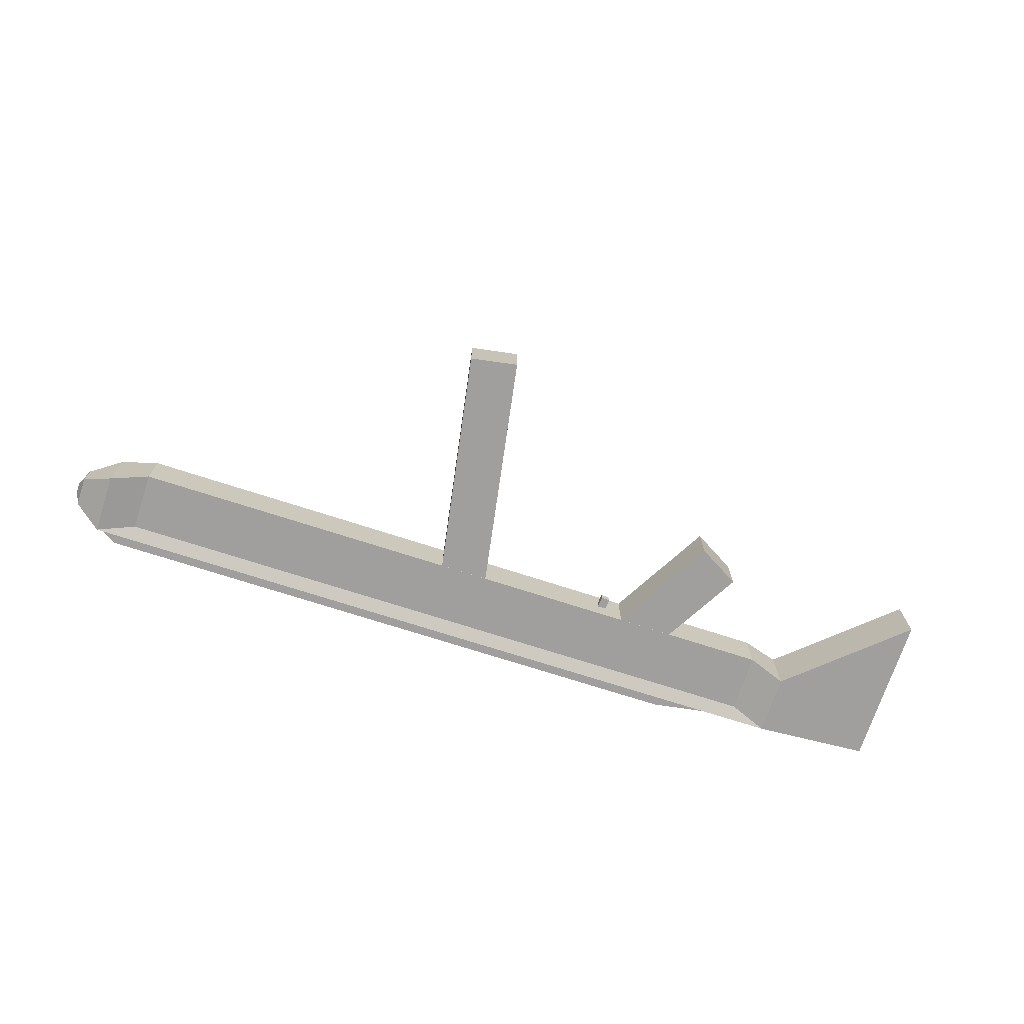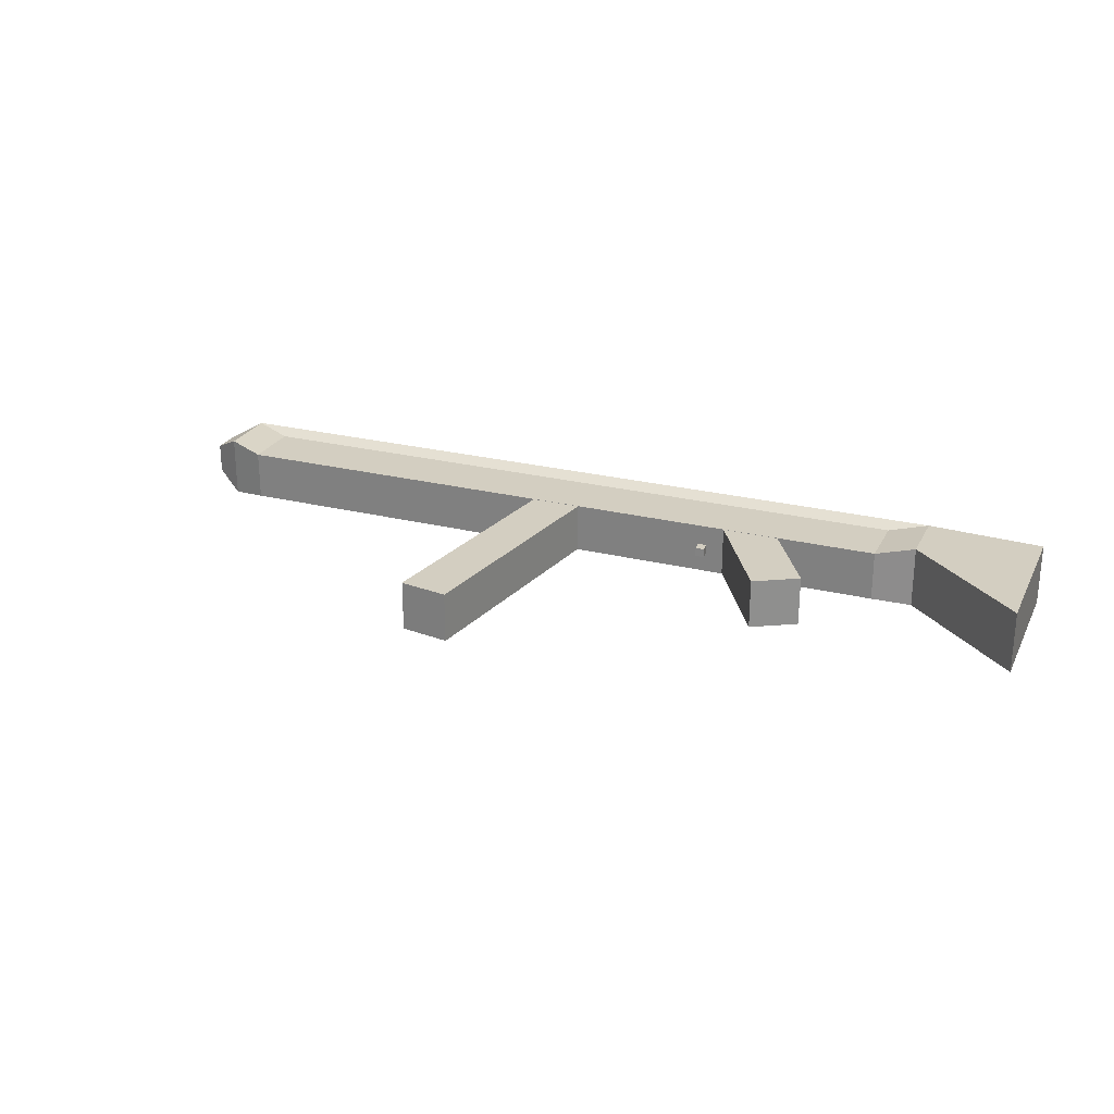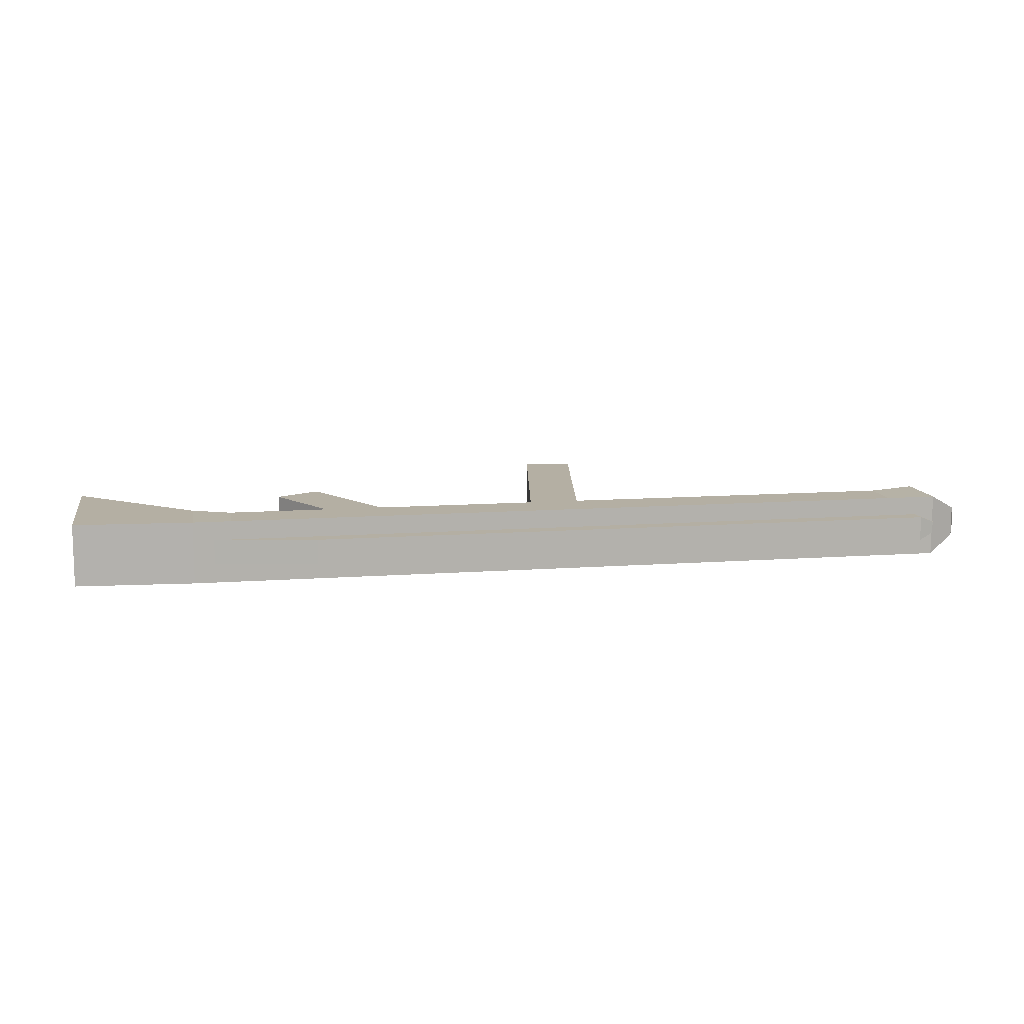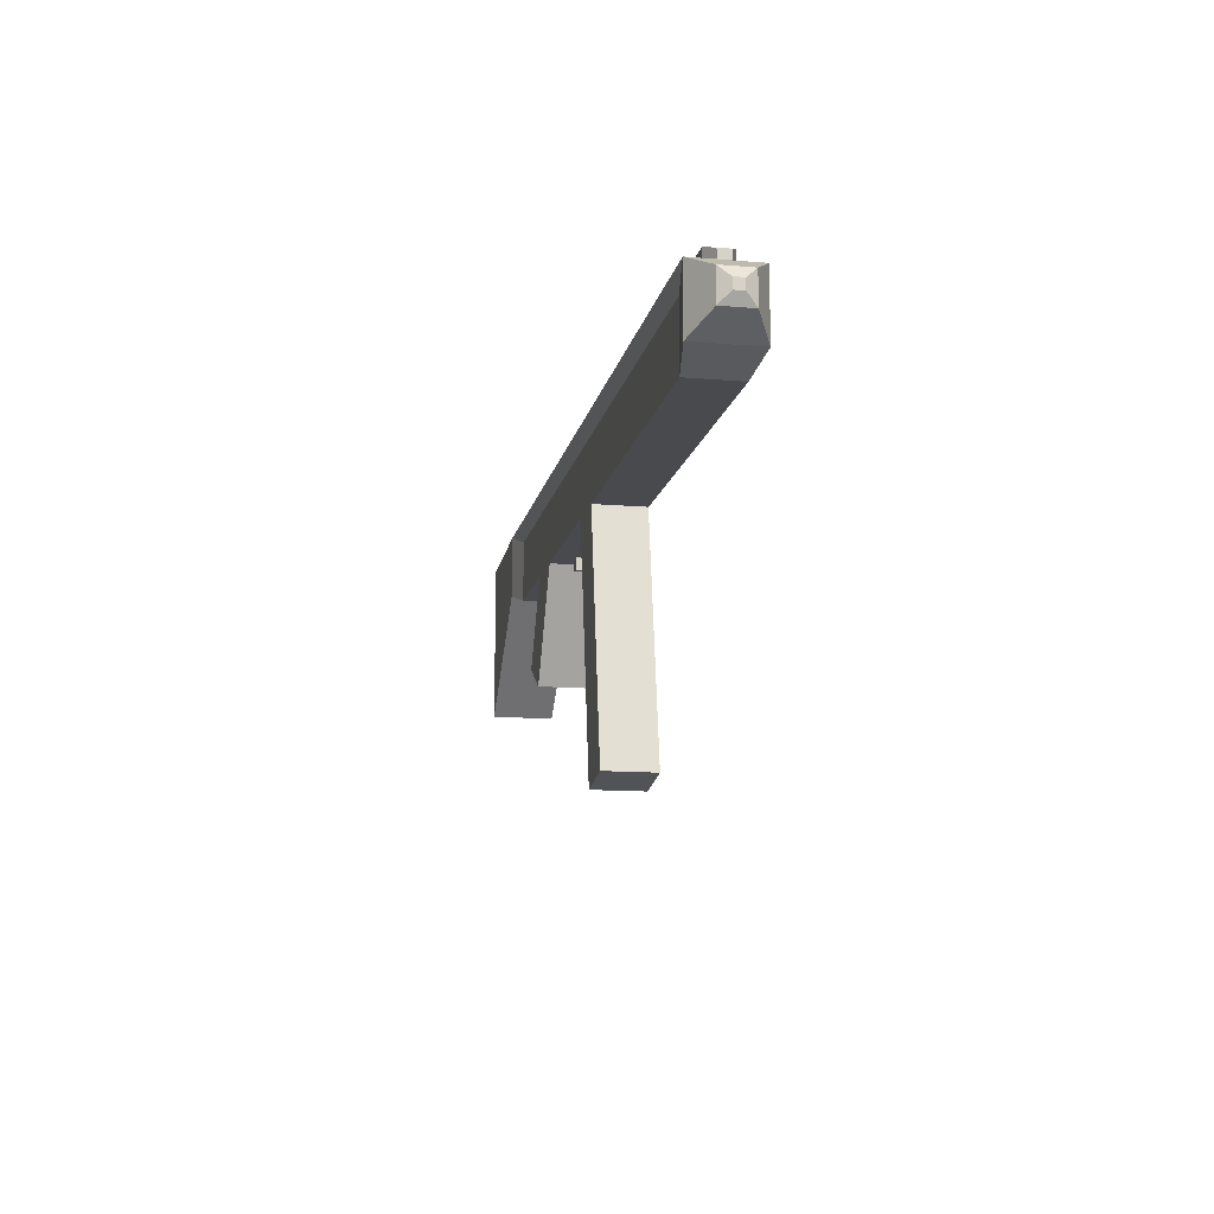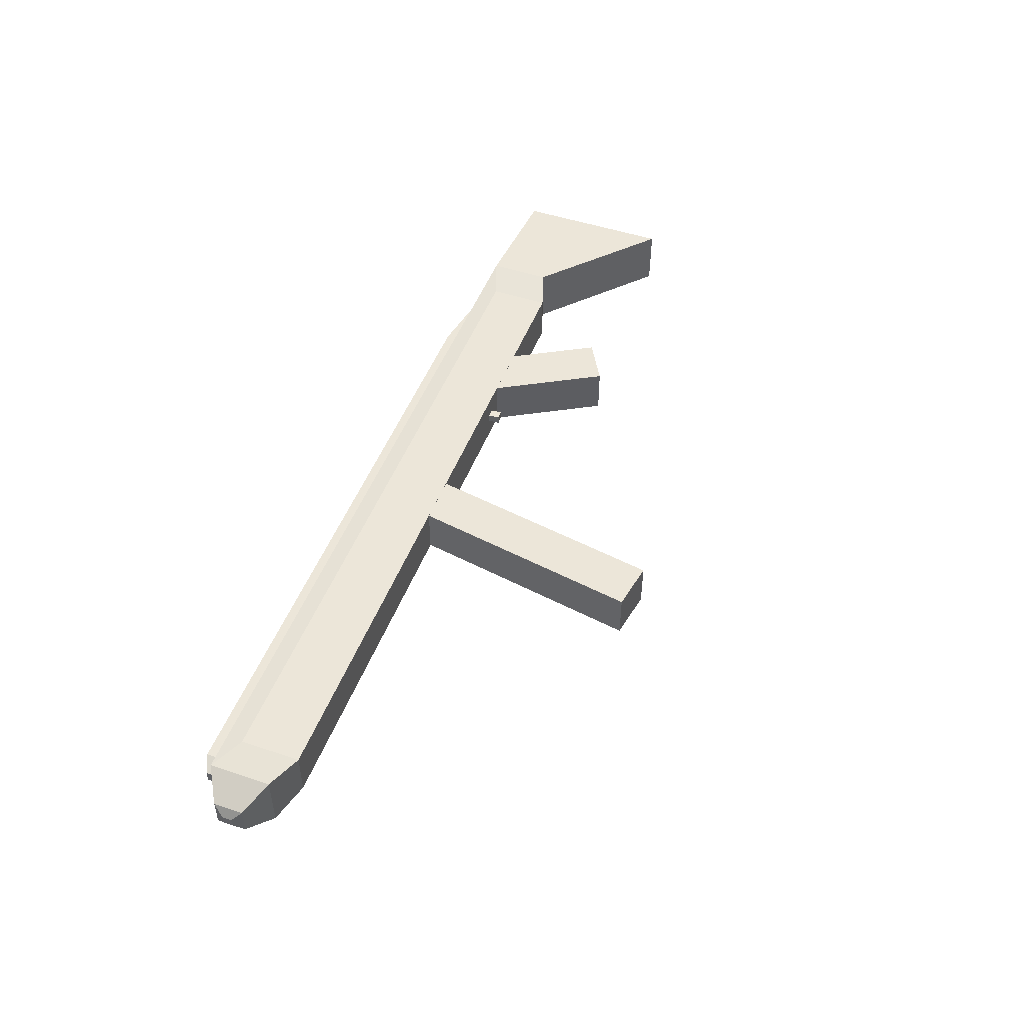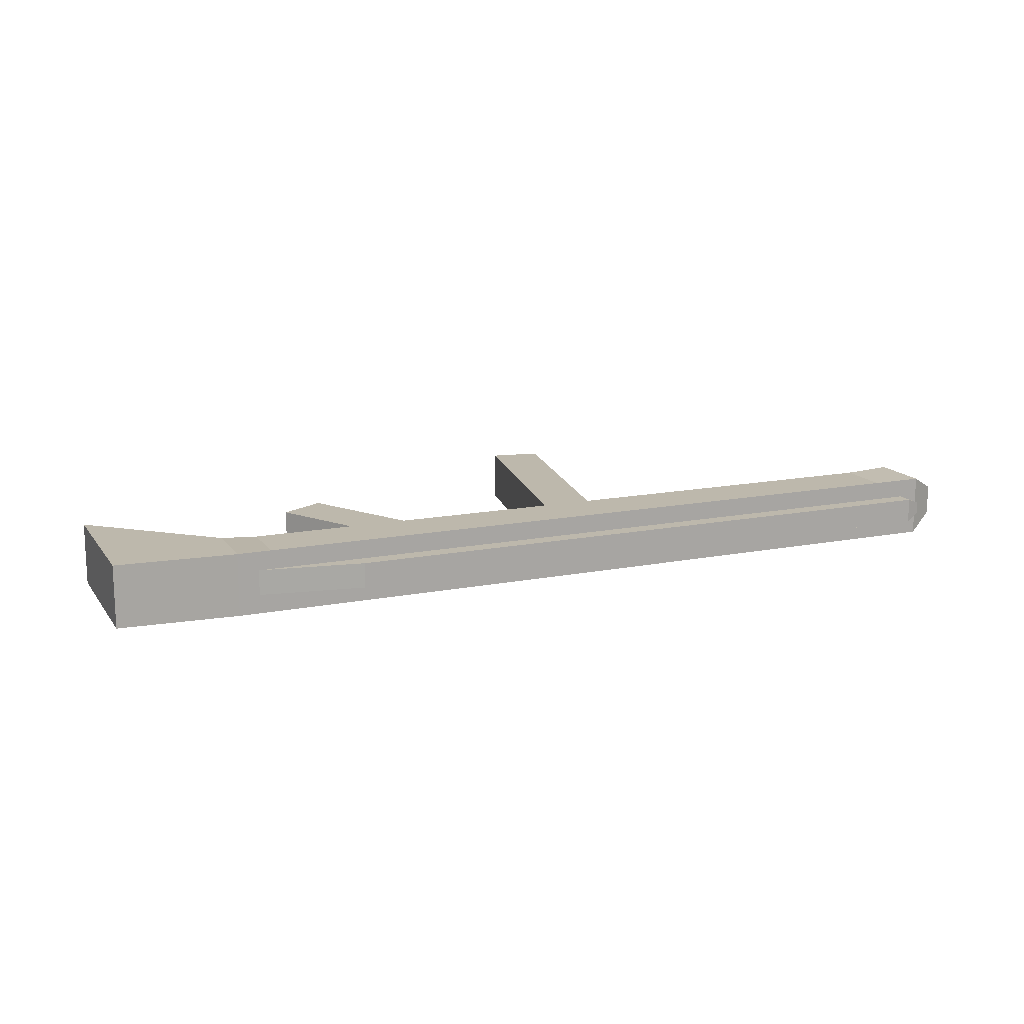
<metadata>
{"format":"obj","ext":"obj","renderer":"f3d","projection":"perspective","resolution":1024,"background":"white","views":[{"elev":-71.5,"azim":162.0,"up":"+Y"},{"elev":25.2,"azim":-158.1,"up":"+Y"},{"elev":11.2,"azim":-10.3,"up":"+Y"},{"elev":-13.0,"azim":78.9,"up":"+Z"},{"elev":49.0,"azim":110.4,"up":"+Y"},{"elev":14.8,"azim":-23.0,"up":"+Y"}]}
</metadata>
<code>
o Cube.002
v 0.01434 0.01329 -0.1538
v 0.01434 -0.01329 -0.1538
v 0.04051 0.01329 -0.1493
v 0.04051 -0.01329 -0.1493
v -0.01327 0.01329 0.006084
v -0.01327 -0.01329 0.006084
v 0.0129 0.01329 0.0106
v 0.0129 -0.01329 0.0106
v -0.1784 0.01343 0.009127
v -0.1784 -0.01343 0.009127
v -0.1784 0.01343 -0.02349
v -0.1784 -0.01343 -0.02349
v 0.238 0.002589 0.002578
v 0.238 -0.002589 0.002578
v 0.238 0.002589 -0.002578
v 0.238 -0.002589 -0.002578
v 0.2193 -0.01661 -0.0166
v 0.2193 0.01661 -0.0166
v 0.1987 0.01343 0.009127
v 0.1987 -0.01343 0.009127
v 0.2351 -0.007945 -0.007933
v 0.2351 0.007945 -0.007933
v 0.2351 0.007945 0.007933
v 0.2351 -0.007945 0.007933
v -0.2615 0.01661 -0.07263
v -0.2615 0.01661 0.01234
v -0.2615 -0.01661 0.01234
v -0.2615 -0.01661 -0.07263
v -0.1989 0.01661 -0.0166
v -0.1989 0.01661 0.0166
v -0.1989 -0.01661 0.0166
v -0.1989 -0.01661 -0.0166
v 0.1987 -0.01343 -0.02349
v 0.1987 0.01343 -0.02349
v 0.2193 0.01661 0.0166
v 0.2193 -0.01661 0.0166
v -0.1497 0.01329 -0.06724
v -0.1497 -0.01329 -0.06724
v -0.1266 0.01329 -0.08044
v -0.1266 -0.01329 -0.08044
v -0.1104 0.01329 0.001256
v -0.1104 -0.01329 0.001256
v -0.0874 0.01329 -0.01195
v -0.0874 -0.01329 -0.01195
v -0.1335 0.006645 0.02559
v -0.1335 -0.006645 0.02559
v -0.1335 0.006645 0.01231
v -0.1335 -0.006645 0.01231
v 0.2173 0.003092 0.02204
v 0.2173 -0.003092 0.02204
v 0.2173 0.003092 0.01587
v 0.2173 -0.003092 0.01587
v 0.2086 -0.006645 0.01231
v 0.2086 0.006645 0.01231
v 0.2086 0.006645 0.02559
v 0.2086 -0.006645 0.02559
v -0.1979 0.006645 0.001678
v -0.1979 0.006645 0.01496
v -0.1979 -0.006645 0.01496
v -0.1979 -0.006645 0.001678
v -0.08503 0.002373 -0.02923
v -0.08503 -0.002373 -0.02923
v -0.0803 0.002373 -0.02959
v -0.0803 -0.002373 -0.02959
v -0.0837 0.002373 -0.01174
v -0.0837 -0.002373 -0.01174
v -0.07897 0.002373 -0.0121
v -0.07897 -0.002373 -0.0121
f 2 3 1
f 4 7 3
f 8 5 7
f 6 1 5
f 7 1 3
f 4 6 8
f 29 26 25
f 12 34 11
f 16 13 15
f 36 30 35
f 11 19 9
f 12 20 33
f 22 17 21
f 23 18 22
f 24 17 36
f 24 35 23
f 15 21 16
f 13 22 15
f 14 21 24
f 14 23 13
f 27 25 26
f 29 28 32
f 31 26 30
f 32 27 31
f 9 29 11
f 10 32 31
f 11 32 12
f 33 18 34
f 19 18 35
f 20 17 33
f 9 35 30
f 10 36 20
f 38 39 37
f 40 43 39
f 44 41 43
f 42 37 41
f 43 37 39
f 44 38 42
f 47 60 48
f 48 54 47
f 52 49 51
f 56 45 55
f 47 55 45
f 48 56 53
f 51 53 52
f 49 54 51
f 50 53 56
f 50 55 49
f 59 57 58
f 46 58 45
f 48 59 46
f 47 58 57
f 62 63 61
f 64 67 63
f 68 65 67
f 66 61 65
f 67 61 63
f 68 62 66
f 2 4 3
f 4 8 7
f 8 6 5
f 6 2 1
f 7 5 1
f 4 2 6
f 29 30 26
f 12 33 34
f 16 14 13
f 36 31 30
f 11 34 19
f 12 10 20
f 22 18 17
f 23 35 18
f 24 21 17
f 24 36 35
f 15 22 21
f 13 23 22
f 14 16 21
f 14 24 23
f 27 28 25
f 29 25 28
f 31 27 26
f 32 28 27
f 9 30 29
f 10 12 32
f 11 29 32
f 33 17 18
f 19 34 18
f 20 36 17
f 9 19 35
f 10 31 36
f 38 40 39
f 40 44 43
f 44 42 41
f 42 38 37
f 43 41 37
f 44 40 38
f 47 57 60
f 48 53 54
f 52 50 49
f 56 46 45
f 47 54 55
f 48 46 56
f 51 54 53
f 49 55 54
f 50 52 53
f 50 56 55
f 59 60 57
f 46 59 58
f 48 60 59
f 47 45 58
f 62 64 63
f 64 68 67
f 68 66 65
f 66 62 61
f 67 65 61
f 68 64 62

</code>
